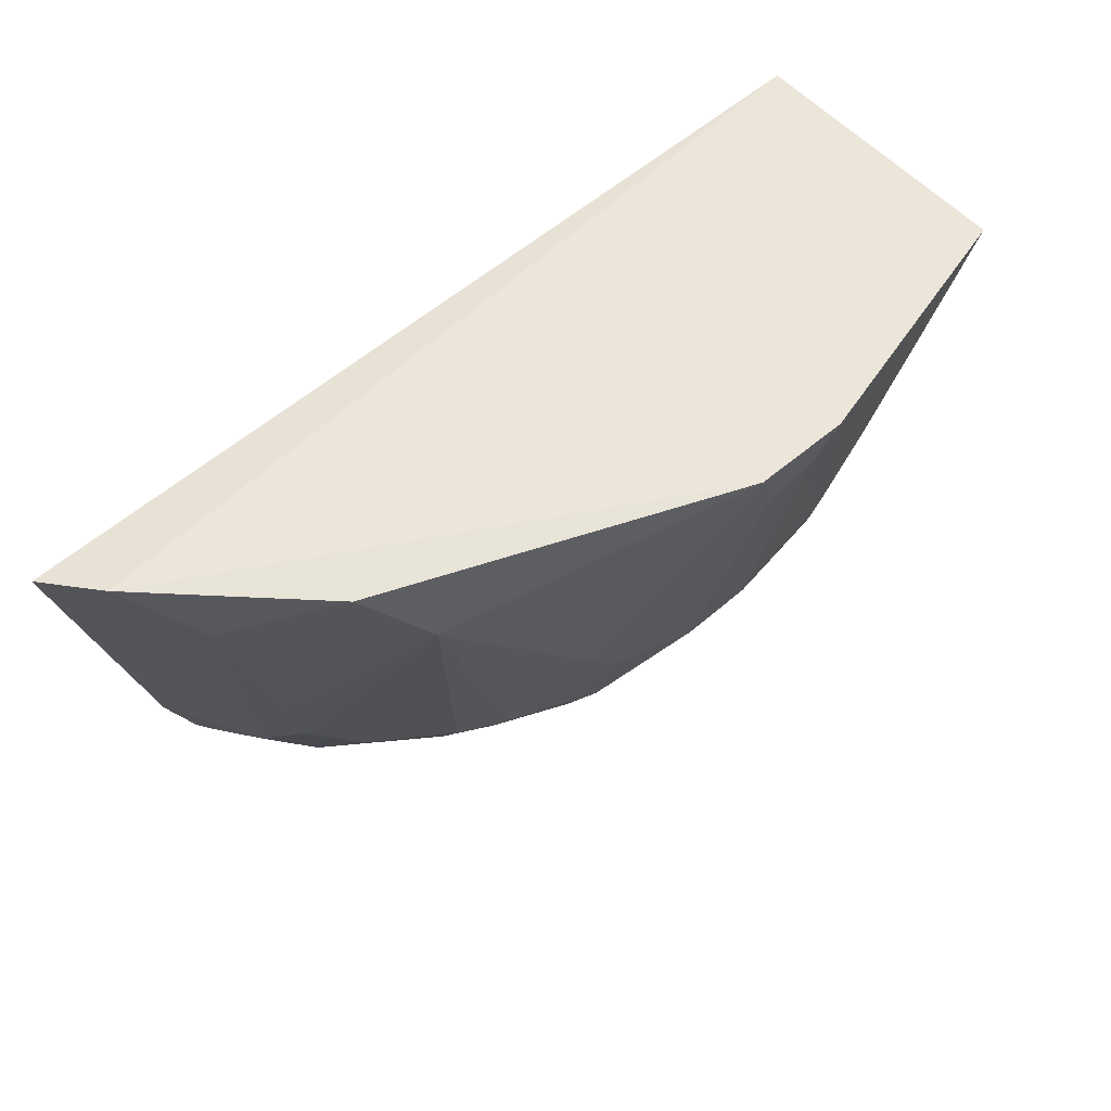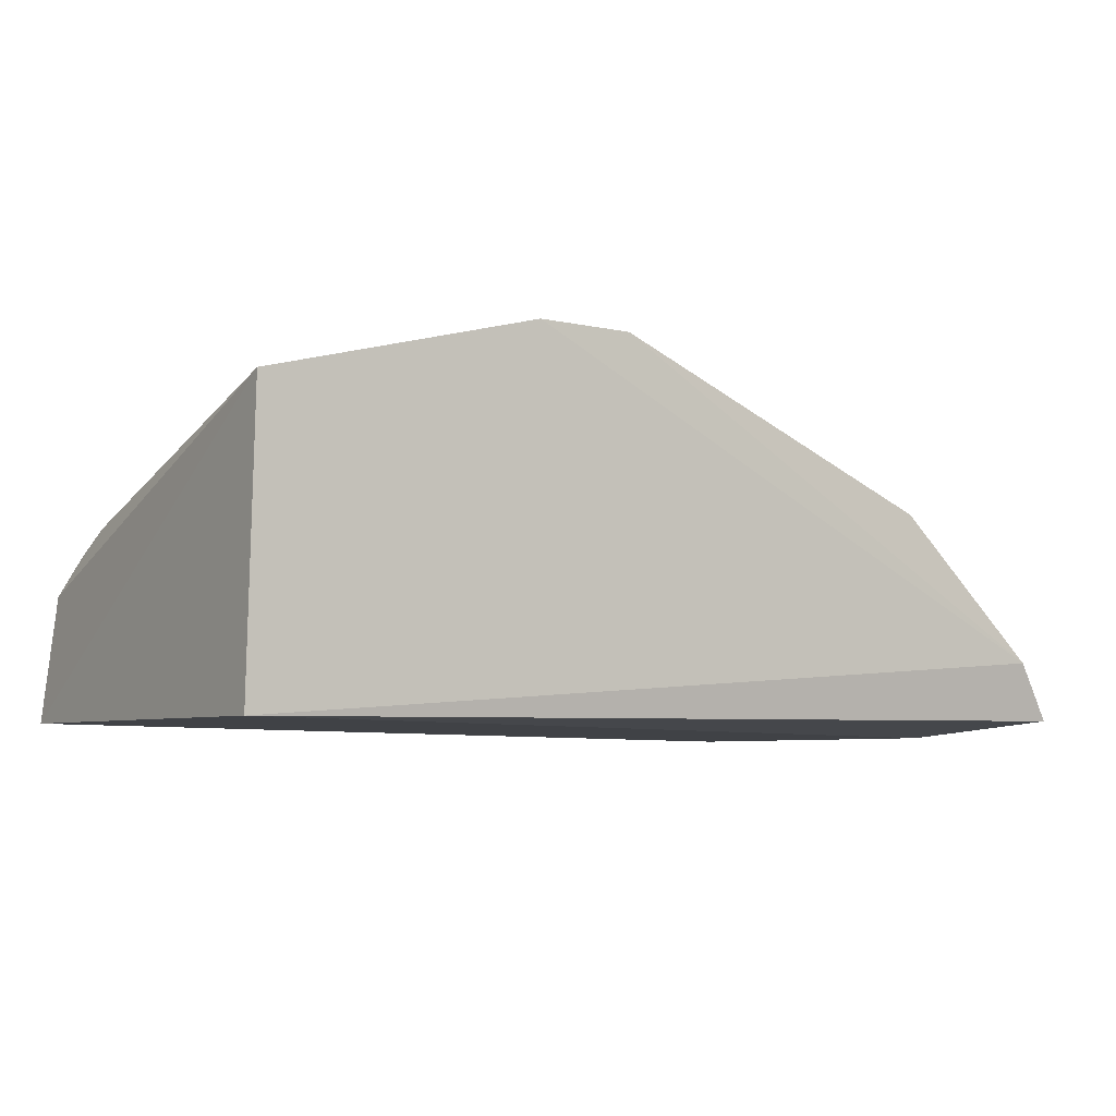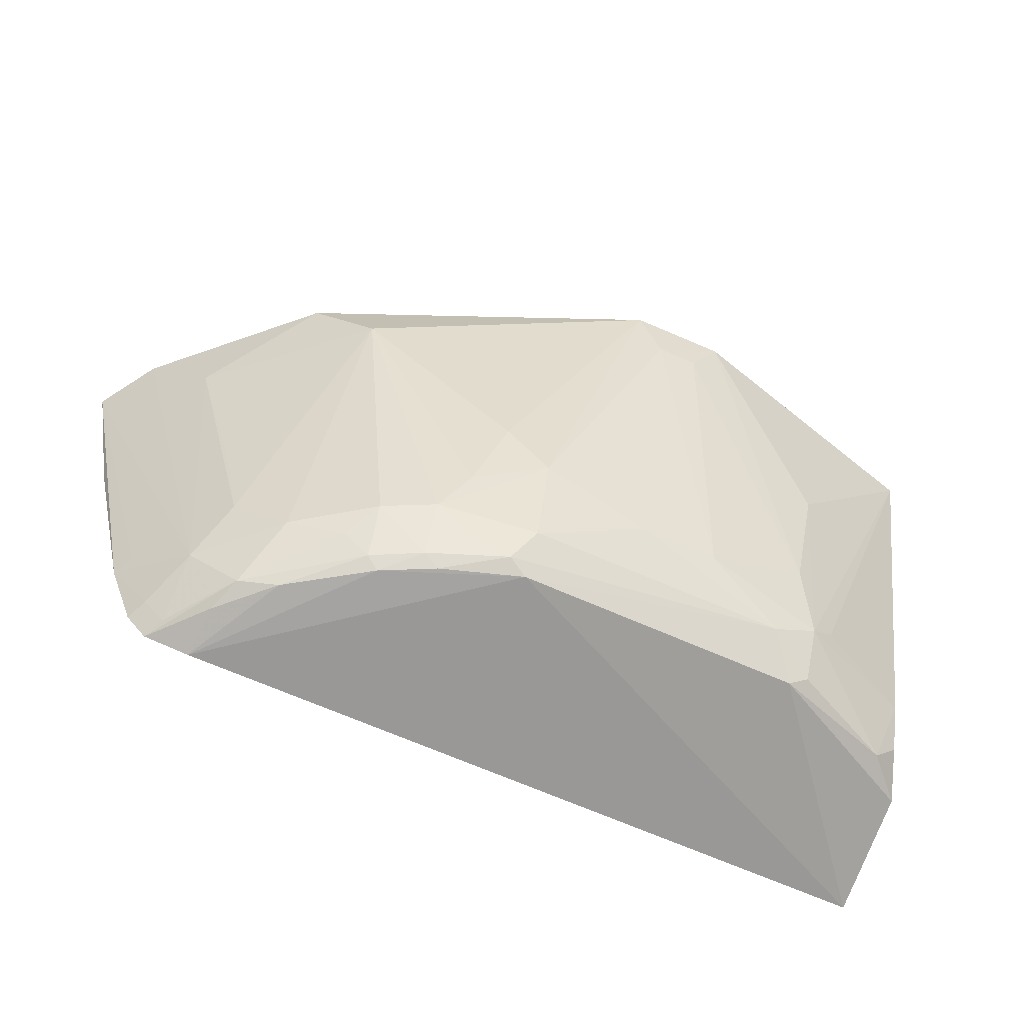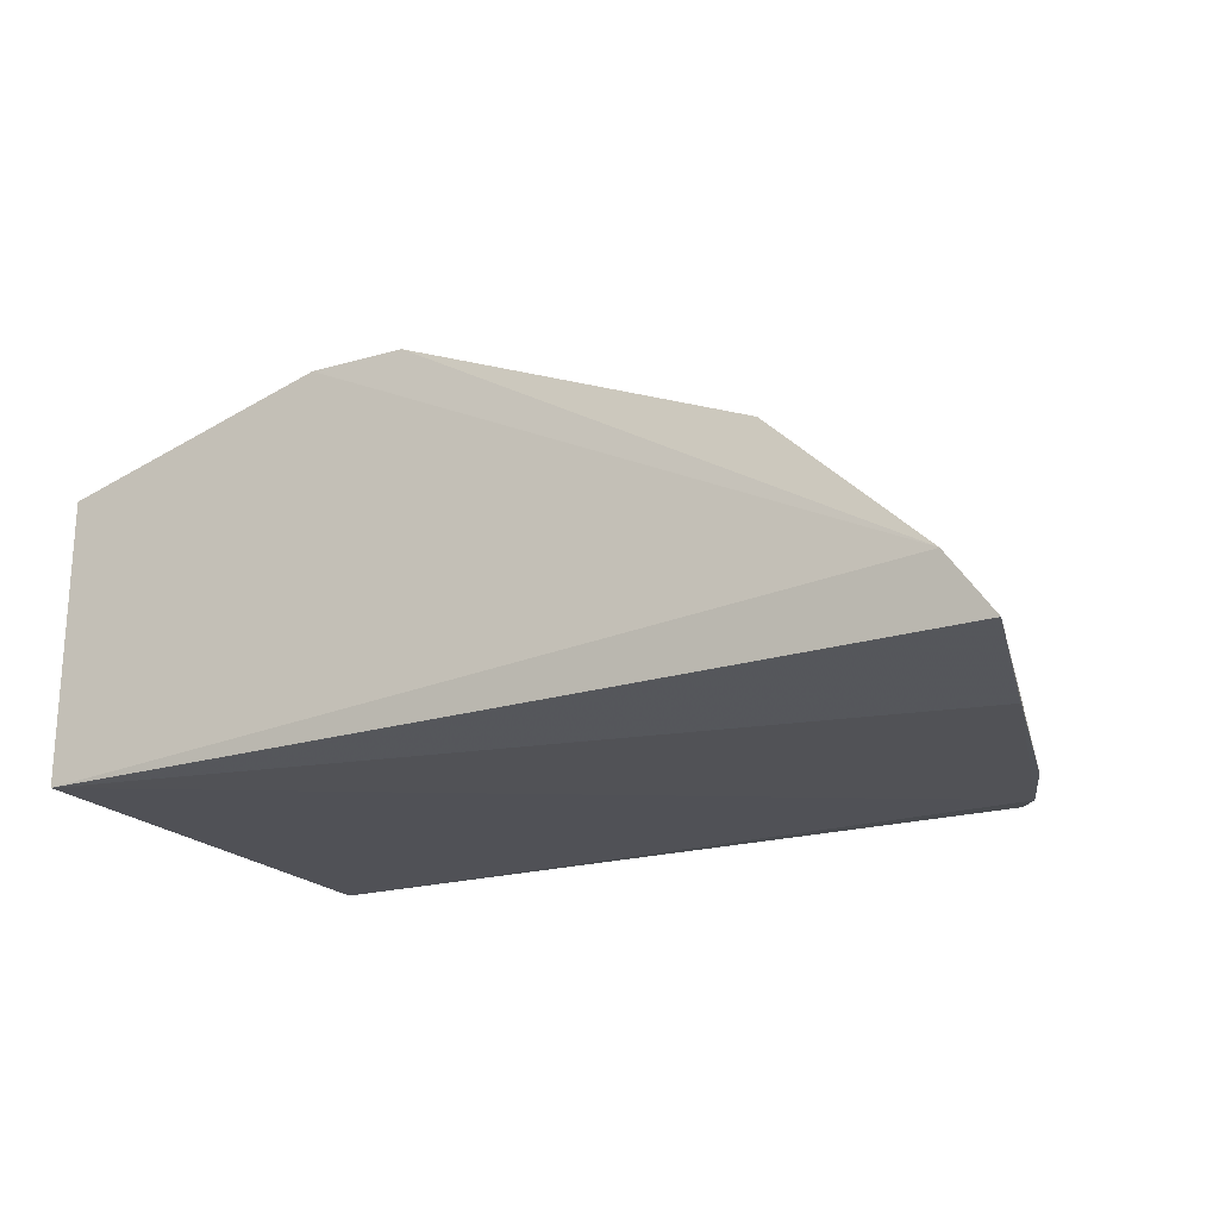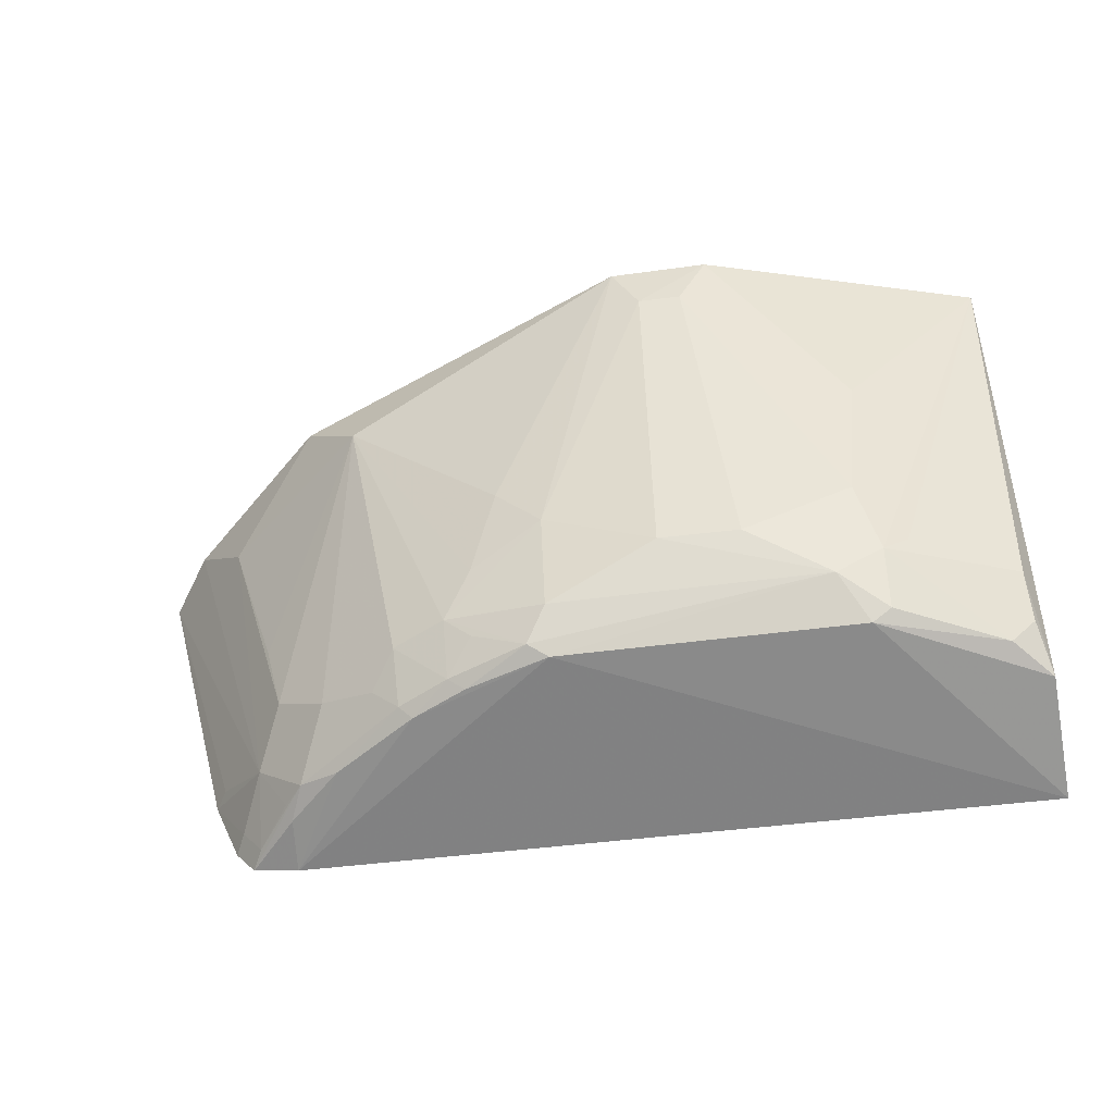
<metadata>
{"format":"obj","ext":"obj","renderer":"f3d","projection":"perspective","resolution":1024,"background":"white","views":[{"elev":56.3,"azim":138.1,"up":"+Z"},{"elev":-5.5,"azim":-33.4,"up":"+Y"},{"elev":-65.1,"azim":155.7,"up":"+Z"},{"elev":-20.8,"azim":28.7,"up":"+Y"},{"elev":-57.5,"azim":-172.7,"up":"+Z"}]}
</metadata>
<code>
v 0.3205 0.1739 -0.2366
v 0.2992 0.1647 -0.3215
v 0.1815 0.3073 -0.2751
v -0.03194 0.3692 -0.2308
v -0.1867 0.1716 -0.2348
v -0.1826 0.2412 -0.4881
v 0.2147 0.2875 -0.2328
v 0.2236 0.2308 -0.427
v -0.1839 0.3293 -0.2326
v -0.1867 0.1716 -0.5
v 0.02202 0.3687 -0.2312
v 0.298 0.2069 -0.2305
v 0.2717 0.1641 -0.4288
v 0.2649 0.2335 -0.2749
v -0.1039 0.3061 -0.4526
v 0.218 0.1687 -0.4936
v 0.06829 0.3037 -0.4672
v 0.2366 0.2048 -0.4522
v 0.2553 0.1633 -0.4695
v 0.2343 0.2333 -0.3813
v -0.1029 0.3341 -0.3367
v -0.1752 0.2756 -0.4424
v 0.06815 0.2863 -0.4891
v 0.09335 0.3195 -0.3819
v -0.034 0.3199 -0.4429
v 0.265 0.1748 -0.427
v 0.1496 0.2595 -0.4812
v 0.2434 0.1654 -0.4863
v 0.2497 0.1747 -0.4661
v -0.1623 0.2624 -0.4832
v -0.1177 0.3029 -0.4422
v -0.093 0.2861 -0.4884
v 0.06845 0.3202 -0.4127
v 0.007438 0.365 -0.2603
v -0.09334 0.3194 -0.4125
v 0.1946 0.2461 -0.4522
v 0.1228 0.2904 -0.4522
v 0.07915 0.2915 -0.4833
v 0.1424 0.2563 -0.4878
v 0.2377 0.1768 -0.4832
v -0.1765 0.2625 -0.4678
v -0.1034 0.2898 -0.4823
v -0.07823 0.3047 -0.4677
v 0.009056 0.3202 -0.443
v -0.0158 0.3648 -0.2599
v 0.1514 0.2763 -0.4522
v 0.1079 0.3028 -0.427
v 0.1221 0.2739 -0.4815
v 0.113 0.271 -0.4879
v 0.1873 0.2261 -0.4874
v 0.1645 0.2591 -0.4658
v 0.1083 0.2887 -0.4666
v 0.2163 0.1973 -0.4875
v 0.2089 0.2161 -0.4816
v 0.2194 0.2032 -0.4807
f 5 2 1
f 9 5 4
f 10 9 6
f 10 5 9
f 11 7 3
f 12 5 1
f 12 4 5
f 12 11 4
f 12 7 11
f 13 1 2
f 14 3 7
f 14 7 12
f 18 12 1
f 18 14 12
f 18 8 14
f 19 13 2
f 19 2 5
f 19 5 10
f 20 14 8
f 20 8 3
f 20 3 14
f 21 15 9
f 21 9 4
f 22 6 9
f 23 16 10
f 24 11 3
f 26 18 1
f 26 1 13
f 26 13 18
f 28 19 10
f 28 10 16
f 29 18 13
f 29 13 19
f 29 19 28
f 30 22 15
f 31 22 9
f 31 9 15
f 31 15 22
f 32 23 10
f 32 10 6
f 32 6 30
f 33 11 24
f 34 4 11
f 34 11 33
f 35 21 4
f 35 25 15
f 35 15 21
f 36 8 18
f 36 3 8
f 37 17 33
f 38 17 37
f 39 16 23
f 40 29 28
f 40 18 29
f 41 30 6
f 41 6 22
f 41 22 30
f 42 32 30
f 42 30 15
f 43 17 38
f 43 38 23
f 43 23 32
f 43 32 42
f 43 42 15
f 43 15 25
f 44 33 17
f 44 34 33
f 44 25 34
f 44 43 25
f 44 17 43
f 45 34 25
f 45 4 34
f 45 35 4
f 45 25 35
f 46 37 3
f 46 3 36
f 47 24 3
f 47 3 37
f 47 37 33
f 47 33 24
f 48 27 39
f 48 46 27
f 48 37 46
f 49 39 23
f 49 23 38
f 49 48 39
f 49 38 48
f 50 16 39
f 50 39 27
f 51 46 36
f 51 27 46
f 52 48 38
f 52 38 37
f 52 37 48
f 53 28 16
f 53 16 50
f 54 50 27
f 54 36 18
f 54 53 50
f 54 40 28
f 54 28 53
f 54 51 36
f 54 27 51
f 55 54 18
f 55 18 40
f 55 40 54

</code>
